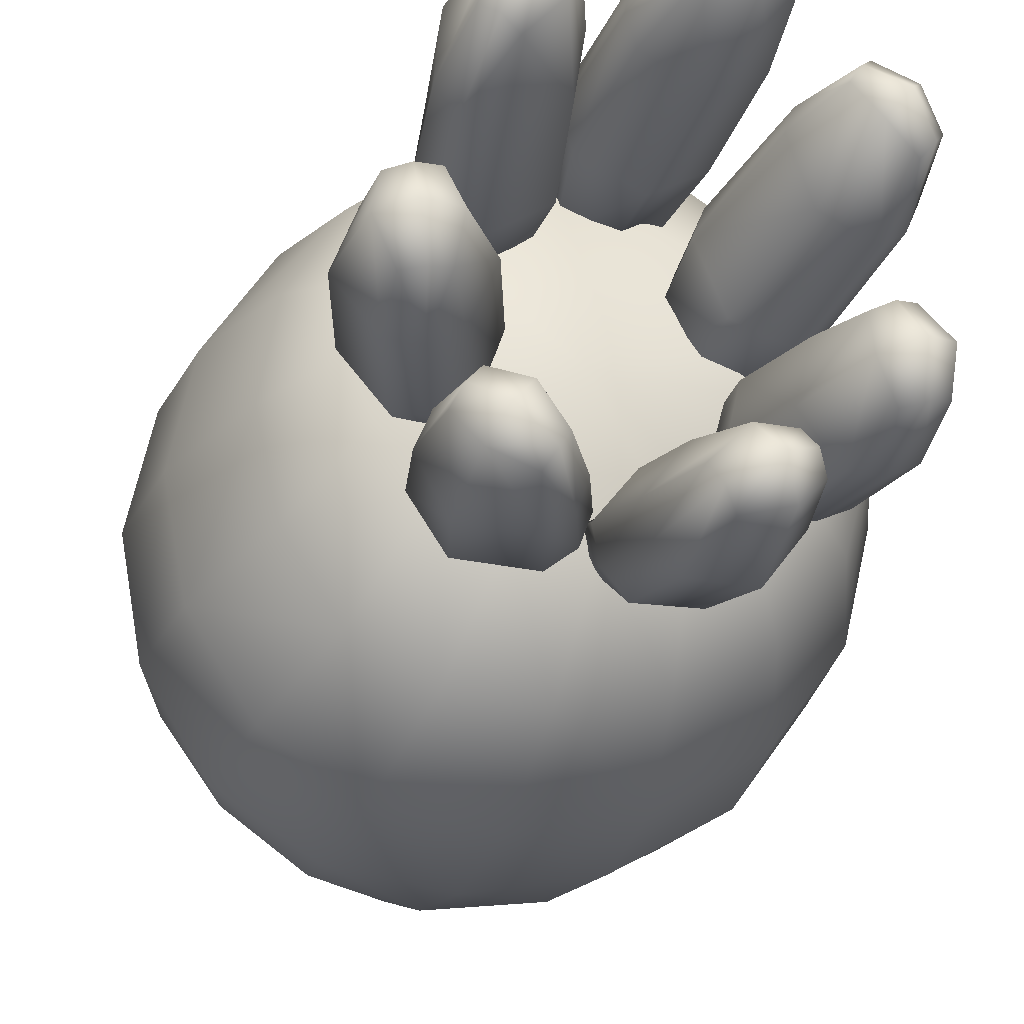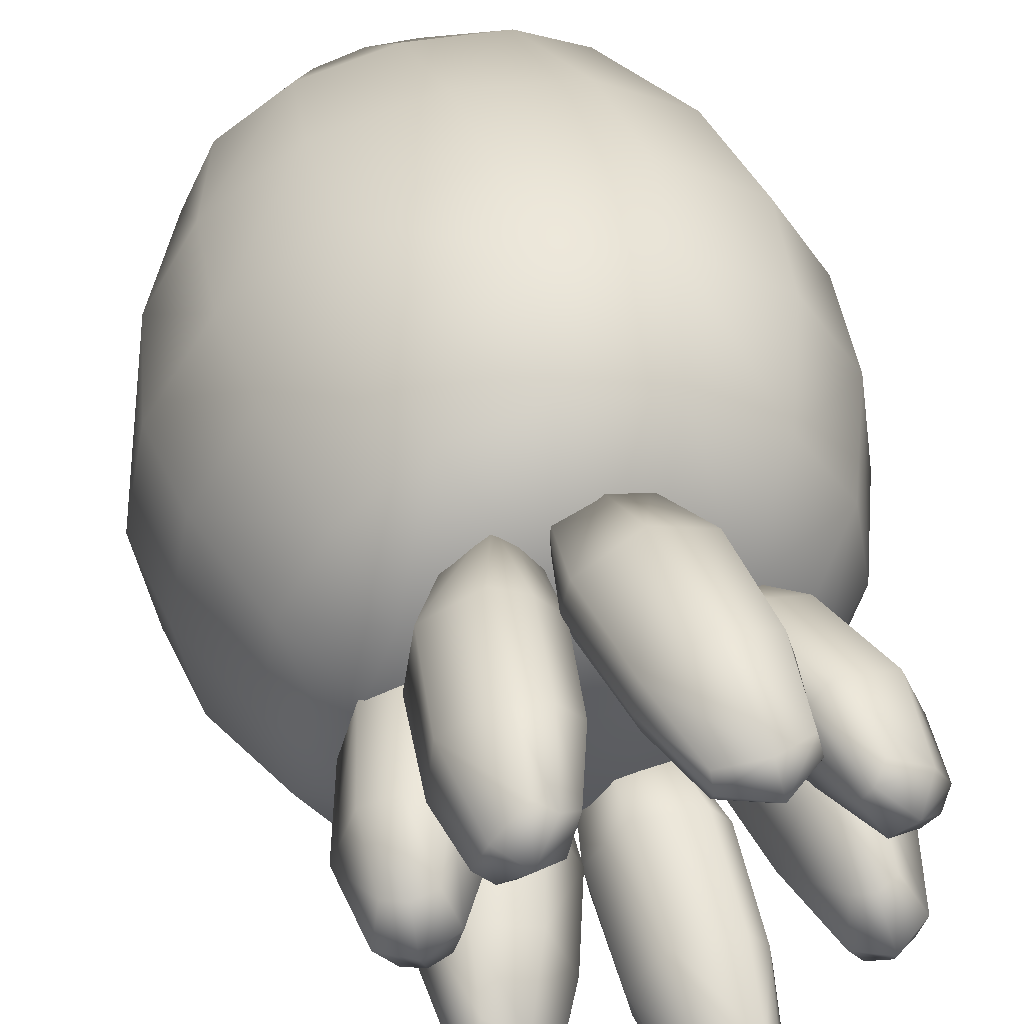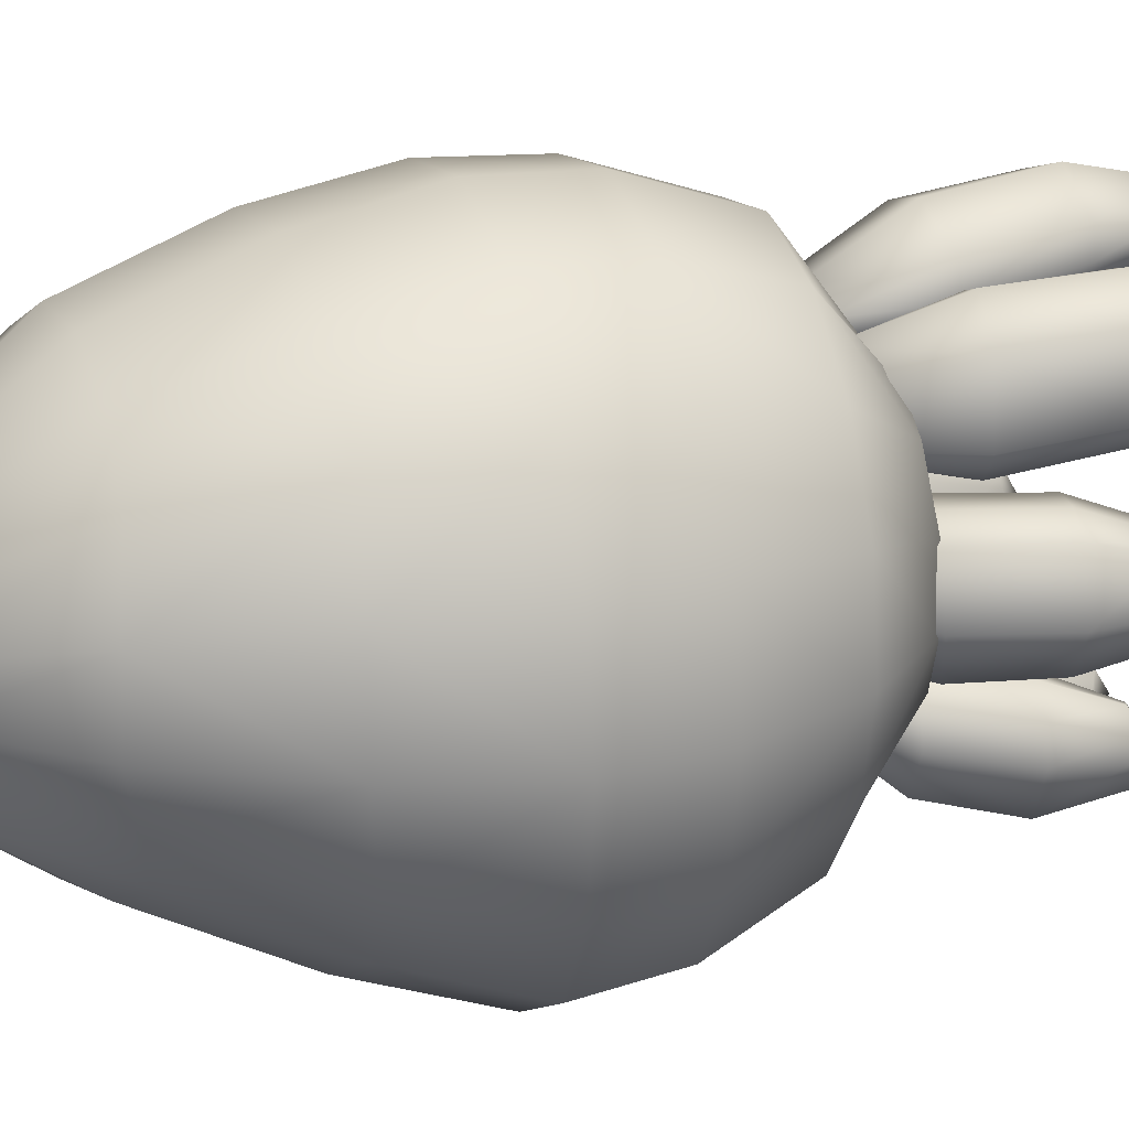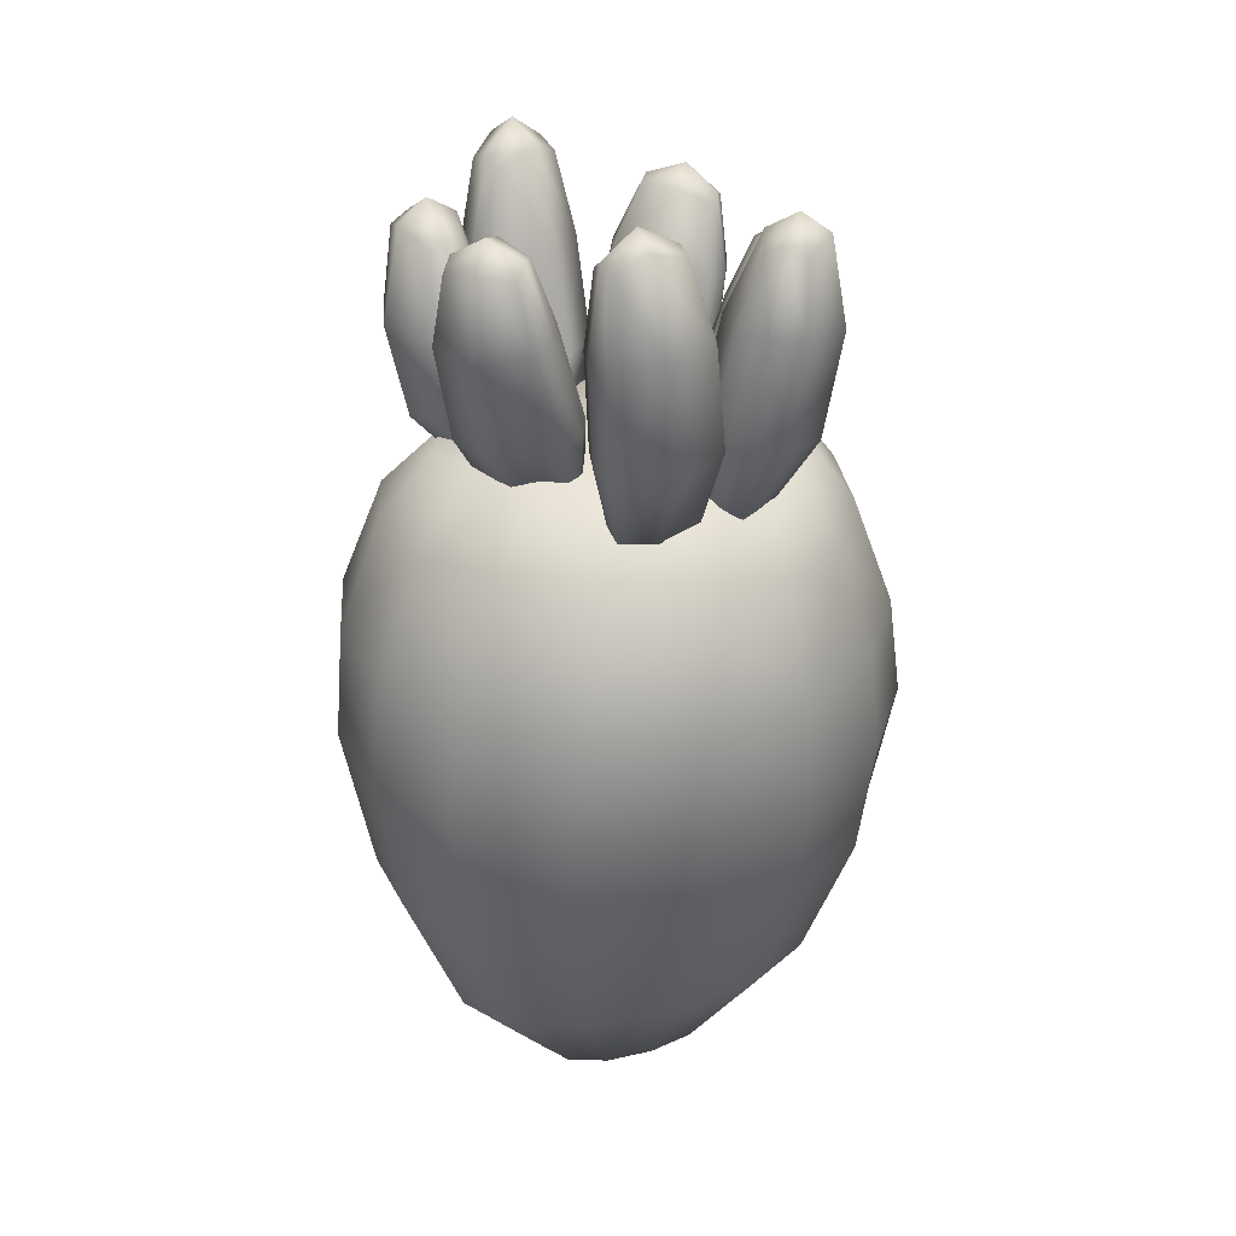
<metadata>
{"format":"obj","ext":"obj","renderer":"f3d","projection":"perspective","resolution":1024,"background":"white","views":[{"elev":-28.5,"azim":164.2,"up":"+Z"},{"elev":44.3,"azim":164.6,"up":"+Z"},{"elev":22.8,"azim":71.3,"up":"+Z"},{"elev":30.2,"azim":-16.9,"up":"+Y"}]}
</metadata>
<code>
o Sponge_A_03_LOD1_Cylinder.382
v -25.04 0.06822 10.04
v -25.01 3.276 10.03
v -25.02 0.6128 9.212
v -25.01 2.899 8.985
v -24.32 2.897 9.18
v -24.46 0.7889 9.429
v -24.01 2.905 9.946
v -24.21 0.6776 9.96
v -24.29 2.909 10.75
v -24.34 0.7409 10.65
v -25 2.924 11.14
v -25.05 0.7694 10.97
v -25.8 2.956 10.82
v -25.79 0.6976 10.76
v -26.11 2.963 10.06
v -25.92 0.5324 10.08
v -25.77 2.904 9.325
v -25.72 0.5159 9.454
v -24.96 1.922 8.736
v -24.08 1.946 9.029
v -23.74 1.929 9.936
v -24.12 1.944 10.88
v -25.07 1.954 11.32
v -26.05 1.951 10.95
v -26.35 1.932 10.07
v -25.95 1.925 9.16
v -25.49 3.071 9.638
v -25.73 4.095 9.531
v -25.44 3.039 9.761
v -25.64 4.147 9.679
v -25.46 3.024 9.948
v -25.66 4.078 9.873
v -25.58 3.027 9.994
v -25.82 4.079 9.927
v -25.65 3.023 9.828
v -25.91 4.145 9.764
v -25.65 3.053 9.666
v -25.9 4.085 9.589
v -24.73 4.04 9.331
v -24.97 3.039 9.571
v -24.61 4.064 9.474
v -24.86 2.99 9.715
v -24.47 3.992 9.536
v -24.74 2.967 9.769
v -24.9 3.042 9.453
v -24.64 4.025 9.188
v -24.74 2.97 9.523
v -24.46 4.043 9.237
v -24.63 2.942 9.644
v -24.37 3.977 9.379
v -25.37 4.193 9.354
v -25.33 3.055 9.672
v -25.2 4.256 9.314
v -25.15 3.043 9.651
v -25.08 4.189 9.198
v -25.04 3.051 9.571
v -25.4 3.075 9.556
v -25.45 4.189 9.198
v -25.25 3.049 9.455
v -25.33 4.258 9.06
v -25.09 3.046 9.423
v -25.17 4.193 9.034
v -25.07 4.34 10.81
v -24.96 3.08 10.65
v -25.24 4.378 10.79
v -25.14 3.077 10.61
v -25.39 4.322 10.85
v -25.28 3.092 10.65
v -24.94 3.082 10.79
v -25.05 4.364 10.97
v -25.12 3.057 10.84
v -25.22 4.424 11.04
v -25.28 3.069 10.81
v -25.37 4.349 11.02
v -24.51 4.261 10.54
v -24.69 3.025 10.42
v -24.64 4.325 10.67
v -24.84 3.058 10.54
v -24.7 4.291 10.82
v -24.89 3.083 10.67
v -24.56 3.009 10.49
v -24.38 4.263 10.63
v -24.64 3.013 10.66
v -24.41 4.331 10.81
v -24.77 3.046 10.77
v -24.54 4.291 10.92
v -24.68 2.922 10.2
v -24.35 3.982 10.22
v -24.72 2.927 10.07
v -24.41 4.028 10.05
v -24.68 2.943 9.882
v -24.39 3.968 9.875
v -24.55 2.926 9.845
v -24.22 3.952 9.843
v -24.5 2.876 10.02
v -24.13 3.995 10.01
v -24.52 2.873 10.19
v -24.16 3.953 10.19
v -25.56 4.27 10.57
v -25.27 2.997 10.26
v -25.65 4.313 10.42
v -25.38 2.999 10.1
v -25.79 4.241 10.35
v -25.5 3.018 10.04
v -25.34 2.991 10.37
v -25.65 4.229 10.7
v -25.5 2.97 10.28
v -25.81 4.248 10.62
v -25.6 2.992 10.16
v -25.89 4.205 10.48
v -24.22 1.392 9.192
v -23.9 1.318 9.945
v -24.17 1.371 10.81
v -25.06 1.393 11.21
v -25.99 1.344 10.89
v -26.21 1.228 10.08
v -25.89 1.218 9.273
v -24.98 1.276 8.923
v -24.99 2.406 8.768
v -24.15 2.404 9.045
v -23.8 2.397 9.936
v -24.16 2.404 10.86
v -25.04 2.418 11.31
v -25.98 2.438 10.94
v -26.31 2.444 10.06
v -25.92 2.426 9.18
v -24.72 0.2046 9.701
v -24.59 0.1592 9.991
v -24.67 0.1879 10.37
v -25.04 0.1943 10.55
v -25.42 0.1616 10.45
v -25.52 0.09104 10.05
v -25.42 0.08318 9.685
v -25.03 0.124 9.567
v -25.4 0.5455 9.274
v -25.41 2.896 9.095
v -25.87 0.5054 9.733
v -26.01 2.934 9.659
v -25.91 0.6105 10.45
v -26.03 2.968 10.46
v -25.47 0.7494 10.93
v -25.43 2.939 11.06
v -24.64 0.7686 10.87
v -24.61 2.914 11.02
v -24.21 0.6903 10.32
v -24.08 2.907 10.37
v -24.3 0.7431 9.659
v -24.1 2.9 9.518
v -24.7 0.7226 9.271
v -24.63 2.899 9.004
v -24.47 1.936 8.789
v -23.83 1.938 9.437
v -23.84 1.933 10.44
v -24.55 1.951 11.19
v -25.61 1.955 11.23
v -26.29 1.941 10.55
v -26.24 1.928 9.586
v -25.49 1.921 8.866
v -25.52 3.02 9.981
v -25.73 4.115 9.902
v -25.56 3.059 9.642
v -25.82 4.128 9.551
v -25.59 3.38 9.524
v -25.43 3.375 9.719
v -25.5 3.356 10.02
v -25.76 3.339 10.09
v -25.92 3.325 9.867
v -25.87 3.344 9.606
v -24.68 4.066 9.256
v -24.95 3.039 9.507
v -25.77 4.232 9.713
v -25.54 3.02 9.791
v -24.68 2.949 9.716
v -24.41 4.017 9.458
v -24.61 3.298 9.741
v -24.86 3.349 9.692
v -24.99 3.404 9.433
v -24.84 3.367 9.223
v -24.56 3.276 9.277
v -24.42 3.257 9.501
v -24.53 4.129 9.351
v -24.8 2.969 9.624
v -25.41 4.231 9.277
v -25.37 3.06 9.619
v -25.06 3.043 9.497
v -25.12 4.233 9.11
v -24.99 3.381 9.409
v -25.14 3.395 9.616
v -25.42 3.404 9.608
v -25.52 3.4 9.366
v -25.35 3.384 9.158
v -25.1 3.384 9.145
v -25.26 4.352 9.179
v -25.2 3.033 9.556
v -25.06 4.389 10.89
v -24.94 3.076 10.72
v -25.29 3.077 10.72
v -25.39 4.374 10.94
v -25.38 3.487 10.72
v -25.16 3.489 10.58
v -24.9 3.518 10.69
v -24.88 3.52 10.96
v -25.13 3.493 11.09
v -25.37 3.488 11.01
v -25.24 4.489 10.91
v -25.13 3.056 10.72
v -24.44 4.296 10.58
v -24.62 3.011 10.45
v -24.84 3.061 10.73
v -24.62 4.327 10.88
v -24.88 3.504 10.78
v -24.85 3.48 10.51
v -24.6 3.452 10.34
v -24.38 3.43 10.5
v -24.42 3.436 10.8
v -24.64 3.474 10.95
v -24.52 4.409 10.74
v -24.75 3.025 10.6
v -24.62 2.931 9.852
v -24.3 3.988 9.851
v -24.6 2.894 10.21
v -24.25 3.999 10.21
v -24.58 3.292 10.32
v -24.73 3.322 10.1
v -24.62 3.324 9.811
v -24.36 3.276 9.767
v -24.2 3.21 10.01
v -24.28 3.217 10.27
v -25.6 4.28 10.64
v -25.29 2.989 10.32
v -24.26 4.081 10.02
v -24.61 2.892 10.05
v -25.56 3.001 10.09
v -25.84 4.256 10.41
v -25.67 3.444 10.11
v -25.43 3.469 10.17
v -25.31 3.494 10.45
v -25.46 3.456 10.64
v -25.72 3.412 10.56
v -25.84 3.417 10.33
v -25.73 4.353 10.53
v -25.44 2.973 10.19
v -25.47 1.235 9.024
v -26.13 1.211 9.643
v -26.18 1.283 10.52
v -25.58 1.38 11.13
v -24.56 1.392 11.09
v -23.95 1.331 10.4
v -24 1.36 9.525
v -24.56 1.348 8.983
v -24.53 2.405 8.815
v -23.9 2.4 9.445
v -23.9 2.398 10.43
v -24.56 2.41 11.17
v -25.55 2.428 11.22
v -26.24 2.444 10.53
v -26.2 2.437 9.59
v -25.48 2.414 8.896
v -25.24 0.09392 9.591
v -25.5 0.07655 9.847
v -25.5 0.1233 10.27
v -25.25 0.1852 10.54
v -24.83 0.1956 10.49
v -24.6 0.162 10.19
v -24.64 0.1851 9.829
v -24.85 0.1742 9.608
v -25.62 3.348 10.09
v -24.94 3.398 9.304
v -25.74 3.364 9.532
v -24.49 3.274 9.64
v -25.51 3.404 9.502
v -24.37 3.69 9.769
v -24.31 3.674 10.32
v -24.17 3.643 10.26
v -24.08 3.632 10.01
v -25.02 3.382 9.26
v -24.24 3.669 9.782
v -24.5 3.704 9.828
v -24.6 3.723 10.09
v -24.46 3.702 10.31
v -24.71 3.971 10.94
v -24.41 3.924 10.45
v -24.85 3.525 10.82
v -24.57 3.96 10.98
v -24.35 3.935 10.85
v -24.33 3.921 10.56
v -24.53 3.927 10.42
v -24.77 3.945 10.57
v -24.81 3.97 10.83
v -25.4 3.488 10.87
v -24.4 3.676 9.555
v -24.82 3.765 9.221
v -24.35 3.659 9.417
v -24.46 3.671 9.184
v -24.73 3.736 9.141
v -24.86 3.772 9.345
v -24.46 3.439 10.38
v -24.75 3.738 9.597
v -24.51 3.694 9.651
v -25.04 3.821 9.129
v -25.5 3.834 9.364
v -25.13 3.821 9.019
v -25.37 3.821 9.018
v -24.78 3.494 10.89
v -25.53 3.823 9.233
v -25.42 3.838 9.464
v -25.16 3.839 9.476
v -25.01 3.818 9.269
v -25.71 3.75 10.04
v -24.49 3.306 9.748
v -25.82 3.756 9.495
v -25.95 3.737 9.572
v -26 3.736 9.834
v -25.84 3.742 10.04
v -25.6 3.756 9.964
v -25.52 3.778 9.683
v -25.68 3.771 9.485
v -25.36 3.481 10.57
v -25.88 3.902 10.31
v -25.5 3.963 10.68
v -25.93 3.884 10.43
v -24.42 3.254 10.33
v -25.83 3.883 10.67
v -25.59 3.931 10.75
v -25.45 3.979 10.56
v -25.55 3.961 10.3
v -25.78 3.919 10.23
v -25.44 3.974 10.93
v -24.92 4.014 10.89
v -25.4 3.986 11.06
v -25.17 4.008 11.15
v -25.78 3.431 10.2
v -24.95 4.017 11.01
v -24.96 3.999 10.77
v -25.2 3.964 10.66
v -25.42 3.961 10.79
v -25.37 3.186 9.453
v -25.75 3.211 9.768
v -25.76 3.26 10.25
v -25.24 3.244 10.64
v -24.62 3.227 10.66
v -24.3 3.226 10.28
v -24.33 3.221 9.757
v -24.78 3.212 9.426
v -25.6 3.163 9.529
v -25.85 3.229 10.03
v -25.54 3.257 10.48
v -24.91 3.234 10.69
v -24.42 3.205 10.56
v -24.23 3.205 9.988
v -24.53 3.215 9.534
v -25.07 3.207 9.413
f 344 2 351
f 351 343 148 5
f 343 2 350
f 350 342 146 7
f 342 2 349
f 349 341 144 9
f 341 2 348
f 348 340 142 11
f 340 2 347
f 347 339 140 13
f 339 2 346
f 346 338 138 15
f 338 2 345
f 345 337 136 17
f 337 2 352
f 128 8 145 264
f 1 133 259
f 259 135 3 134
f 132 16 137 260
f 1 259 134
f 258 136 4 119
f 266 149 6 127
f 1 132 260
f 260 137 18 133
f 131 14 139 261
f 1 260 133
f 257 138 17 126
f 13 140 256 124
f 1 131 261
f 261 139 16 132
f 130 12 141 262
f 1 261 132
f 256 140 15 125
f 11 142 255 123
f 1 130 262
f 262 141 14 131
f 129 10 143 263
f 1 262 131
f 255 142 13 124
f 9 144 254 122
f 1 129 263
f 263 143 12 130
f 352 2 344
f 1 263 130
f 254 144 11 123
f 7 146 253 121
f 1 128 264
f 264 145 10 129
f 127 6 147 265
f 1 264 129
f 253 146 9 122
f 5 148 252 120
f 1 127 265
f 265 147 8 128
f 134 3 149 266
f 1 265 128
f 252 148 7 121
f 119 4 150 251
f 1 134 266
f 17 136 258 126
f 15 138 257 125
f 1 266 127
f 251 150 5 120
f 118 19 151 250
f 250 151 20 111
f 20 152 249 111
f 249 152 21 112
f 21 153 248 112
f 248 153 22 113
f 22 154 247 113
f 247 154 23 114
f 23 155 246 114
f 246 155 24 115
f 24 156 245 115
f 245 156 25 116
f 25 157 244 116
f 244 157 26 117
f 26 158 243 117
f 243 158 19 118
f 117 243 135 18
f 267 166 33 159
f 177 268 170 40
f 30 316 317 28
f 162 311 312 38
f 176 175 299 298
f 269 311 317 163
f 38 36 171 162
f 165 164 316 315
f 267 309 314 166
f 167 166 314 313
f 309 160 34 314
f 36 313 314 34
f 32 315 316 30
f 162 171 30 28
f 27 29 172 161
f 313 312 168 167
f 161 172 35 37
f 48 294 295 46
f 268 178 45 170
f 36 34 160 171
f 41 298 299 43
f 165 315 309 267
f 168 312 311 269
f 50 48 181 174
f 294 293 180 179
f 161 269 163 27
f 29 31 159 172
f 174 181 41 43
f 37 168 269 161
f 39 169 292 296
f 172 159 33 35
f 268 292 295 178
f 179 178 295 294
f 48 46 169 181
f 177 176 298 296
f 292 169 46 295
f 43 299 291 174
f 163 164 29 27
f 164 165 31 29
f 166 167 35 33
f 167 168 37 35
f 39 296 298 41
f 171 160 32 30
f 38 312 313 36
f 174 291 293 50
f 188 187 308 307
f 270 291 299 175
f 44 42 182 173
f 173 182 47 49
f 50 293 294 48
f 42 40 170 182
f 177 296 292 268
f 180 293 291 270
f 173 270 175 44
f 49 180 270 173
f 182 170 45 47
f 189 271 184 52
f 175 176 42 44
f 176 177 40 42
f 178 179 47 45
f 179 180 49 47
f 60 303 305 58
f 181 169 39 41
f 53 307 308 55
f 271 190 57 184
f 60 58 183 193
f 62 60 193 186
f 303 302 192 191
f 51 183 301 306
f 186 193 53 55
f 271 301 305 190
f 191 190 305 303
f 56 54 194 185
f 189 188 307 306
f 301 183 58 305
f 55 308 300 186
f 51 306 307 53
f 186 300 302 62
f 200 199 336 335
f 276 300 308 187
f 185 194 59 61
f 62 302 303 60
f 54 52 184 194
f 189 306 301 271
f 192 302 300 276
f 185 276 187 56
f 61 192 276 185
f 194 184 57 59
f 201 283 196 64
f 187 188 54 56
f 188 189 52 54
f 190 191 59 57
f 191 192 61 59
f 72 331 333 70
f 193 183 51 53
f 65 335 336 67
f 283 202 69 196
f 72 70 195 205
f 74 72 205 198
f 331 330 204 203
f 63 195 329 334
f 198 205 65 67
f 283 329 333 202
f 203 202 333 331
f 68 66 206 197
f 201 200 335 334
f 329 195 70 333
f 67 336 328 198
f 63 334 335 65
f 198 328 330 74
f 212 211 289 288
f 290 328 336 199
f 197 206 71 73
f 74 330 331 72
f 66 64 196 206
f 201 334 329 283
f 204 330 328 290
f 197 290 199 68
f 73 204 290 197
f 206 196 69 71
f 213 297 208 76
f 199 200 66 68
f 200 201 64 66
f 202 203 71 69
f 203 204 73 71
f 84 285 286 82
f 205 195 63 65
f 77 288 289 79
f 297 214 81 208
f 84 82 207 217
f 86 84 217 210
f 285 284 216 215
f 75 207 282 287
f 210 217 77 79
f 297 282 286 214
f 215 214 286 285
f 80 78 218 209
f 213 212 288 287
f 282 207 82 286
f 79 289 281 210
f 75 287 288 77
f 210 281 284 86
f 224 223 280 279
f 304 281 289 211
f 209 218 83 85
f 86 284 285 84
f 78 76 208 218
f 213 287 282 297
f 216 284 281 304
f 209 304 211 80
f 85 216 304 209
f 218 208 81 83
f 225 310 219 91
f 211 212 78 80
f 212 213 76 78
f 214 215 83 81
f 164 163 317 316
f 215 216 85 83
f 88 280 273 222
f 217 207 75 77
f 92 220 272 278
f 310 226 93 219
f 237 318 230 100
f 90 279 280 88
f 222 273 274 98
f 236 235 327 326
f 322 273 280 223
f 98 96 231 222
f 225 224 279 278
f 310 272 277 226
f 227 226 277 275
f 272 220 94 277
f 96 275 277 94
f 92 278 279 90
f 222 231 90 88
f 87 89 232 221
f 275 274 228 227
f 221 232 95 97
f 108 323 324 106
f 318 238 105 230
f 96 94 220 231
f 101 326 327 103
f 225 278 272 310
f 228 274 273 322
f 110 108 241 234
f 323 321 240 239
f 221 322 223 87
f 89 91 219 232
f 234 241 101 103
f 97 228 322 221
f 99 229 320 325
f 232 219 93 95
f 318 320 324 238
f 239 238 324 323
f 108 106 229 241
f 237 236 326 325
f 320 229 106 324
f 103 327 319 234
f 223 224 89 87
f 224 225 91 89
f 226 227 95 93
f 227 228 97 95
f 99 325 326 101
f 231 220 92 90
f 98 274 275 96
f 234 319 321 110
f 28 317 311 162
f 332 319 327 235
f 104 102 242 233
f 233 242 107 109
f 110 321 323 108
f 102 100 230 242
f 237 325 320 318
f 240 321 319 332
f 233 332 235 104
f 165 267 159 31
f 109 240 332 233
f 242 230 105 107
f 235 236 102 104
f 236 237 100 102
f 238 239 107 105
f 239 240 109 107
f 241 229 99 101
f 135 243 118 3
f 116 244 137 16
f 137 244 117 18
f 115 245 139 14
f 139 245 116 16
f 114 246 141 12
f 141 246 115 14
f 113 247 143 10
f 143 247 114 12
f 112 248 145 8
f 145 248 113 10
f 111 249 147 6
f 147 249 112 8
f 3 118 250 149
f 149 250 111 6
f 19 119 251 151
f 151 251 120 20
f 120 252 152 20
f 150 344 351 5
f 152 252 121 21
f 2 343 351
f 121 253 153 21
f 148 343 350 7
f 153 253 122 22
f 2 342 350
f 122 254 154 22
f 146 342 349 9
f 154 254 123 23
f 2 341 349
f 123 255 155 23
f 144 341 348 11
f 155 255 124 24
f 2 340 348
f 124 256 156 24
f 142 340 347 13
f 156 256 125 25
f 2 339 347
f 125 257 157 25
f 140 339 346 15
f 157 257 126 26
f 2 338 346
f 126 258 158 26
f 138 338 345 17
f 158 258 119 19
f 2 337 345
f 4 352 344 150
f 136 337 352 4
f 133 18 135 259
f 32 160 309 315

</code>
